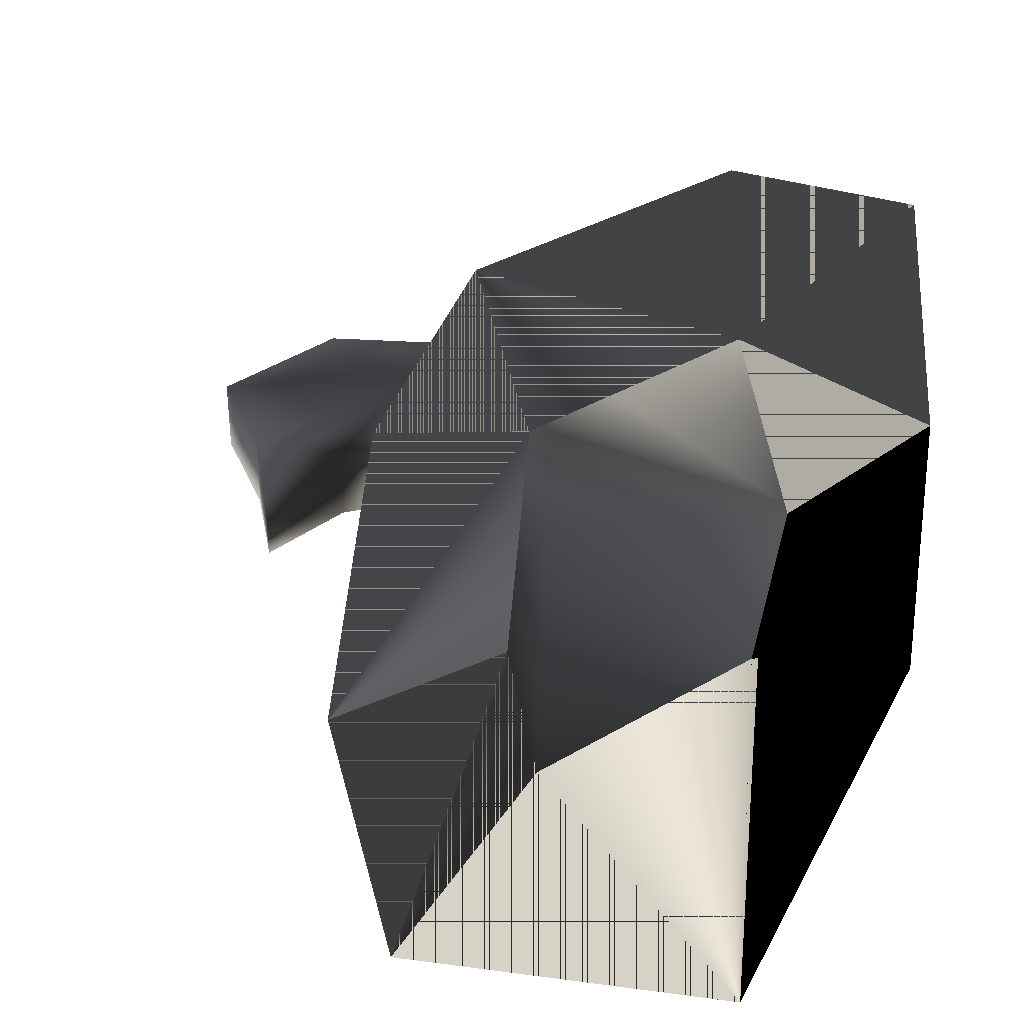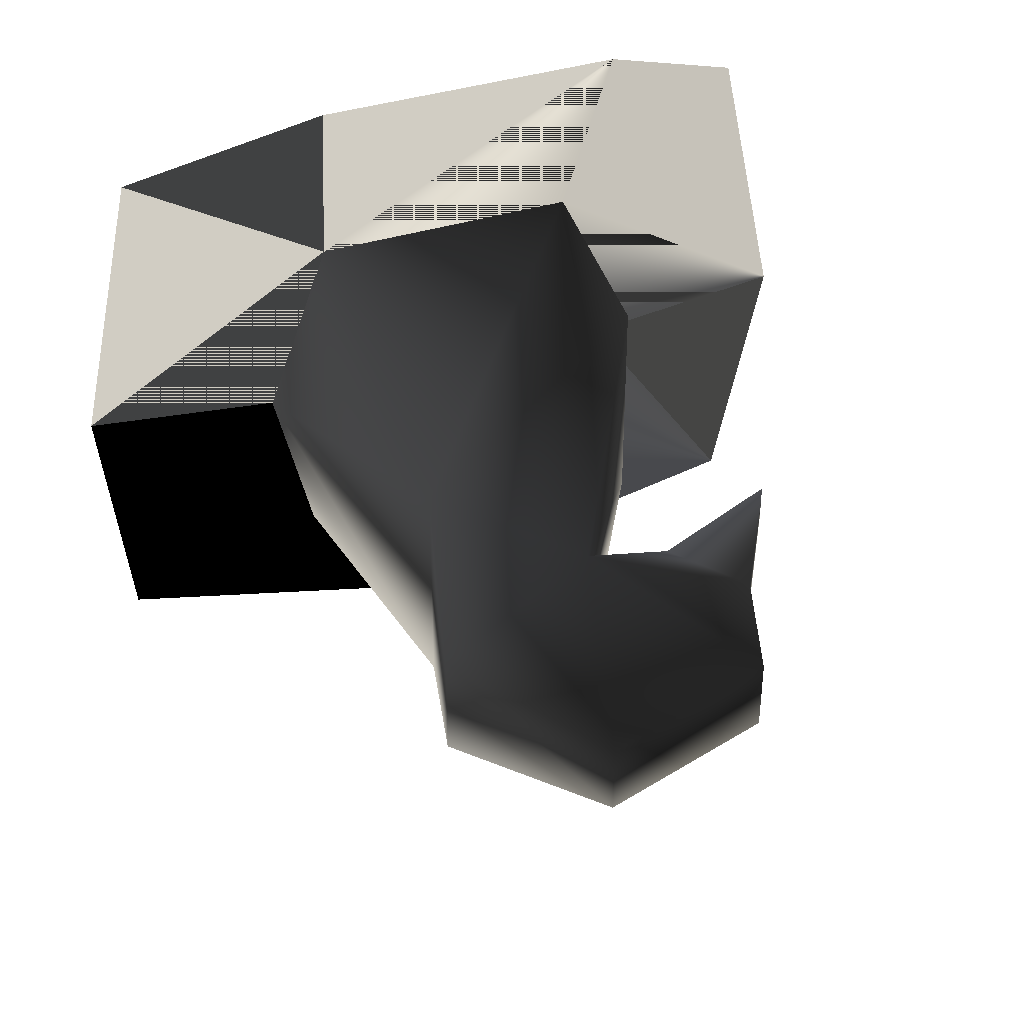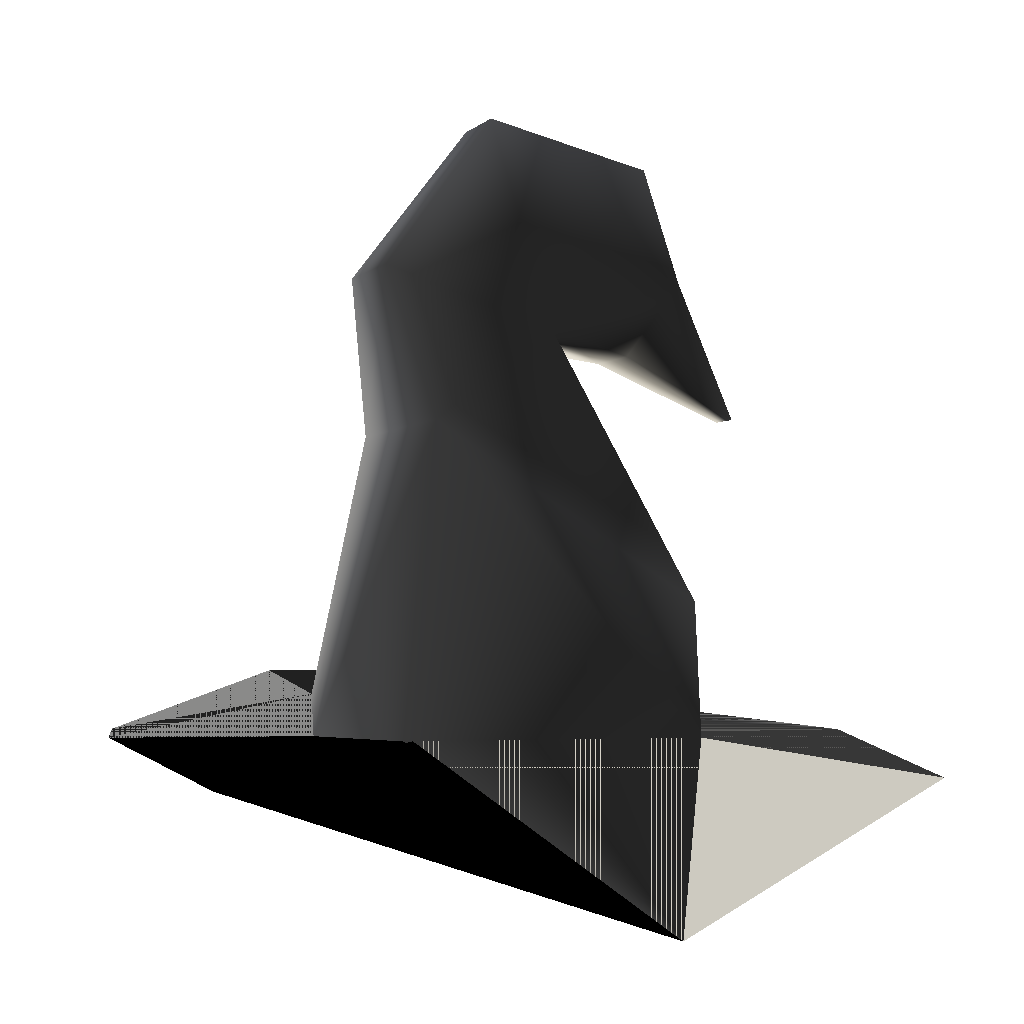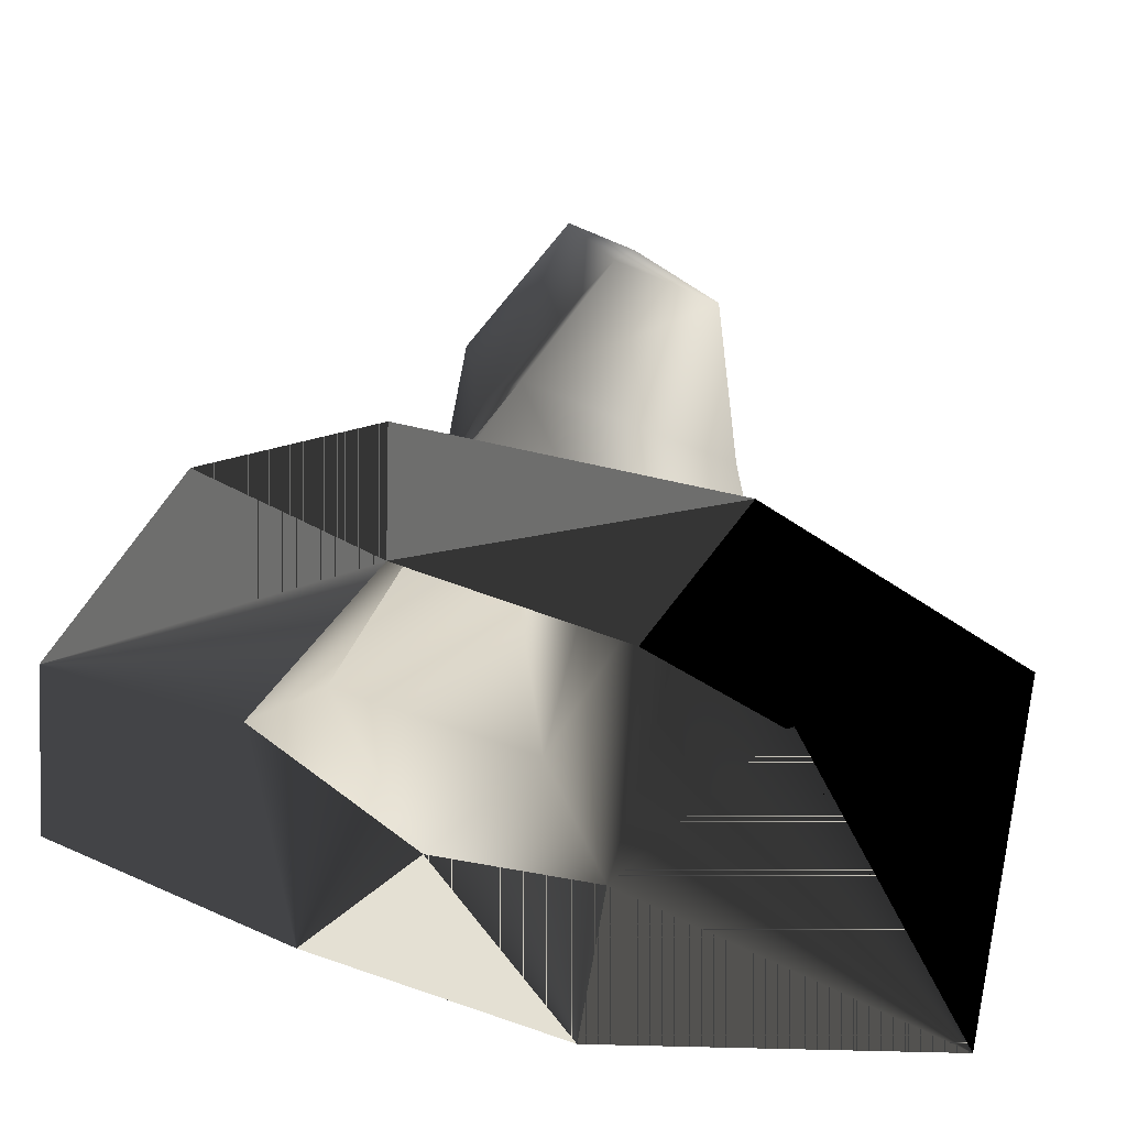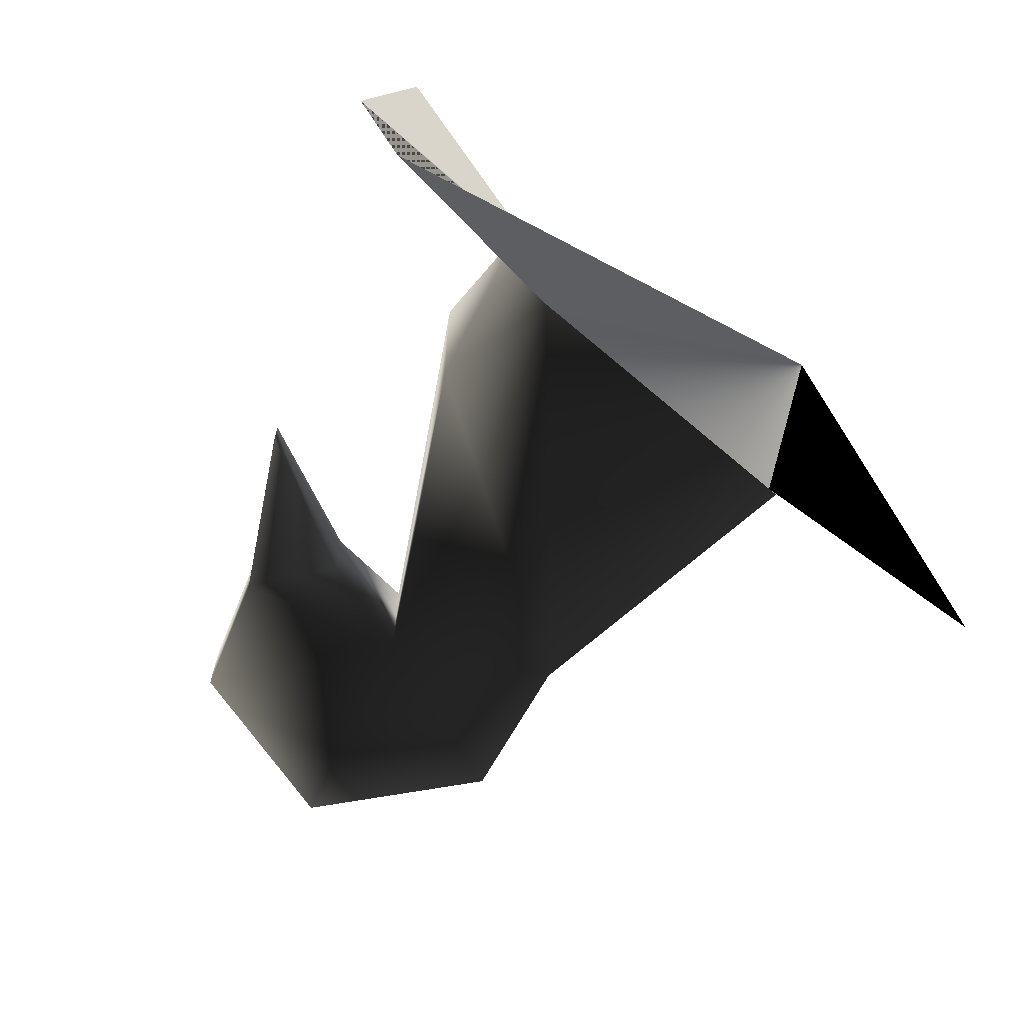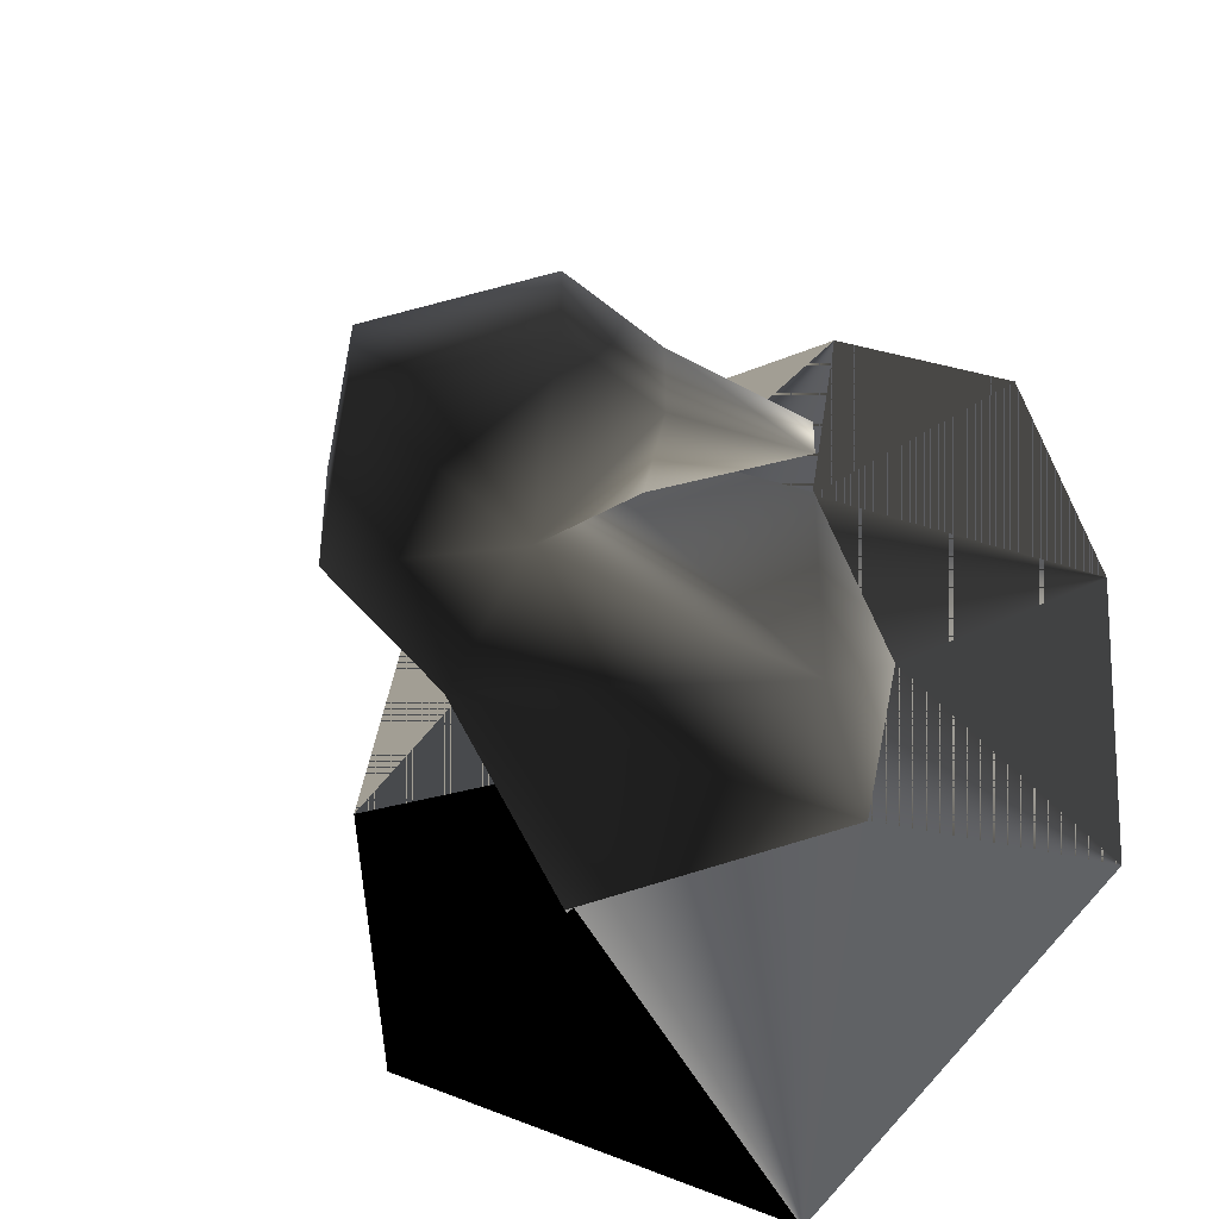
<metadata>
{"format":"obj","ext":"obj","renderer":"f3d","projection":"perspective","resolution":1024,"background":"white","views":[{"elev":34.7,"azim":-38.8,"up":"+Z"},{"elev":39.8,"azim":159.2,"up":"+Z"},{"elev":-2.9,"azim":159.9,"up":"+Y"},{"elev":-37.6,"azim":59.5,"up":"+Y"},{"elev":-69.6,"azim":-40.5,"up":"+Z"},{"elev":-41.8,"azim":-153.7,"up":"+Z"}]}
</metadata>
<code>
o 44
v -27 57 45
v 29 57 45
v 25 113 17
v -35 77 25
v -39 49 1
v -83 49 6
v -70 49 66
v -36 62 82
v -76 41 -55
v -31 49 -35
v 0 15 -96
v 41 49 1
v 25 113 -31
v 33 145 -23
v 33 145 1
v -3 133 9
v -35 77 -23
v 33 49 -35
v -3 133 -23
v 9 177 -19
v 9 177 -3
v -27 169 1
v -35 145 1
v -23 129 1
v -27 169 -15
v -35 145 -15
v -51 117 -7
v -51 117 1
v -23 129 -15
v 31 49 -35
v 76 41 -55
v 39 49 1
v 83 49 6
v 70 49 66
v 29 62 82
f 1 2 3
f 1 3 4
f 1 4 5
f 1 5 6
f 1 6 7
f 1 7 8
f 1 8 2
f 1 2 8
f 1 8 7
f 1 7 6
f 1 6 5
f 5 6 9
f 5 9 6
f 9 5 10
f 9 10 11
f 9 11 10
f 9 10 5
f 2 12 3
f 3 12 13
f 3 13 14
f 3 14 15
f 3 15 16
f 3 16 4
f 4 16 17
f 4 17 5
f 5 17 10
f 10 17 13
f 10 13 18
f 10 18 11
f 10 11 18
f 13 12 18
f 13 17 19
f 13 19 14
f 14 19 20
f 14 20 15
f 15 20 21
f 15 21 16
f 16 21 22
f 16 22 23
f 16 23 24
f 16 24 19
f 16 19 17
f 21 20 25
f 21 25 22
f 22 25 23
f 23 25 26
f 23 26 27
f 23 27 28
f 23 28 24
f 24 28 29
f 24 29 19
f 19 29 26
f 19 26 25
f 19 25 20
f 26 29 27
f 27 29 28
f 30 31 11
f 30 11 31
f 30 31 32
f 30 32 31
f 31 32 33
f 31 33 32
f 32 33 2
f 32 2 33
f 33 2 34
f 33 34 2
f 2 34 35
f 2 35 34
f 35 2 8
f 35 8 2

</code>
